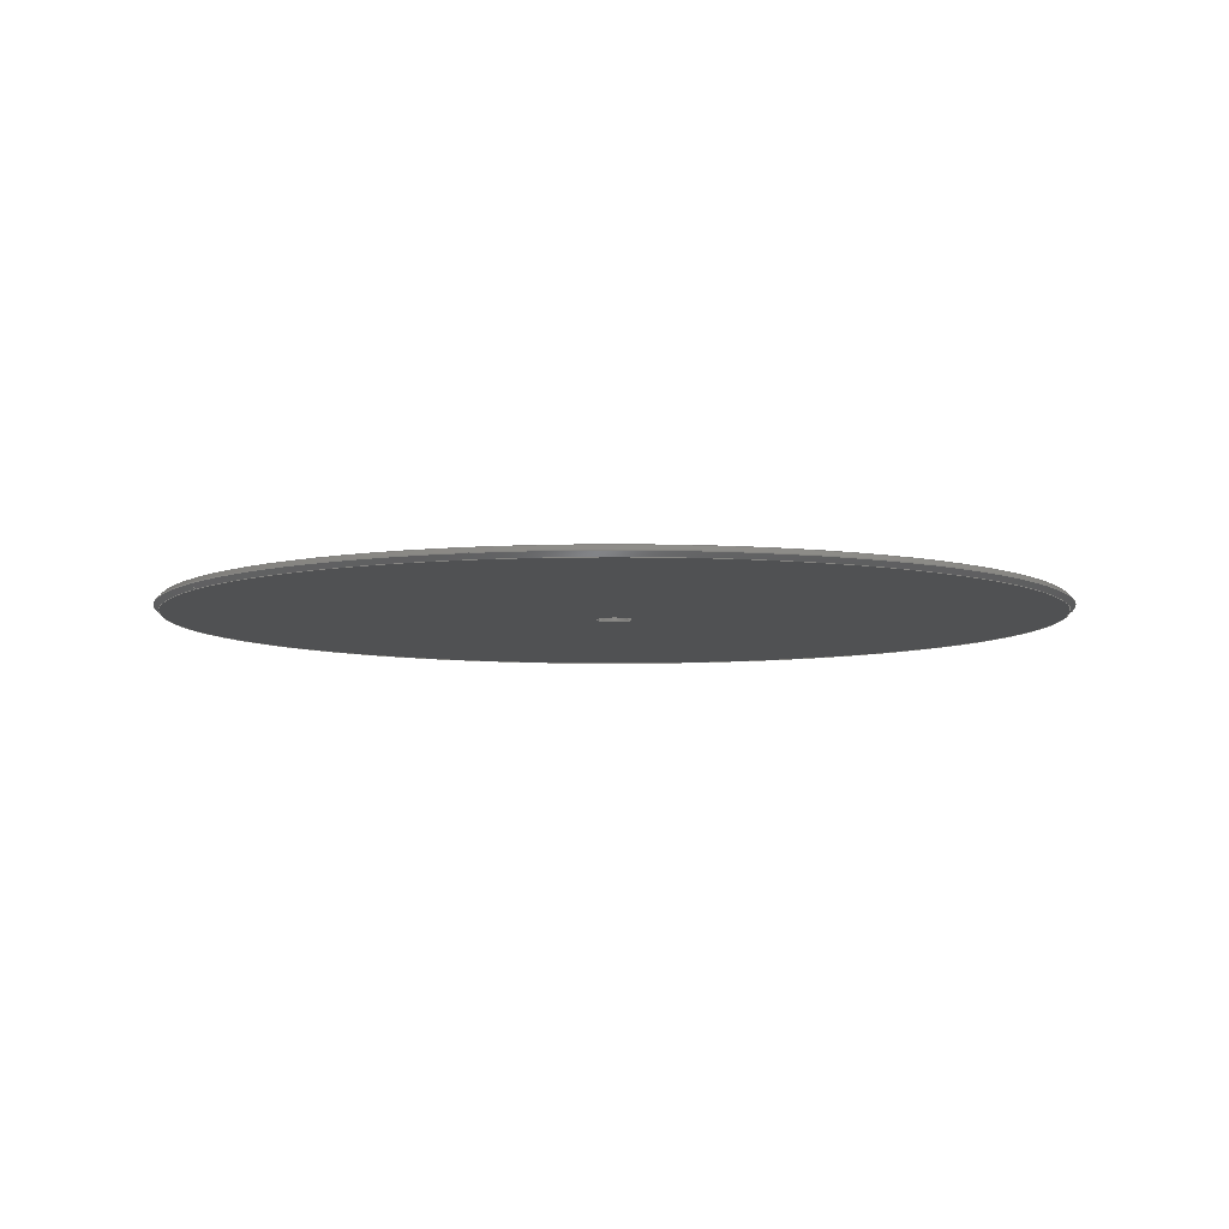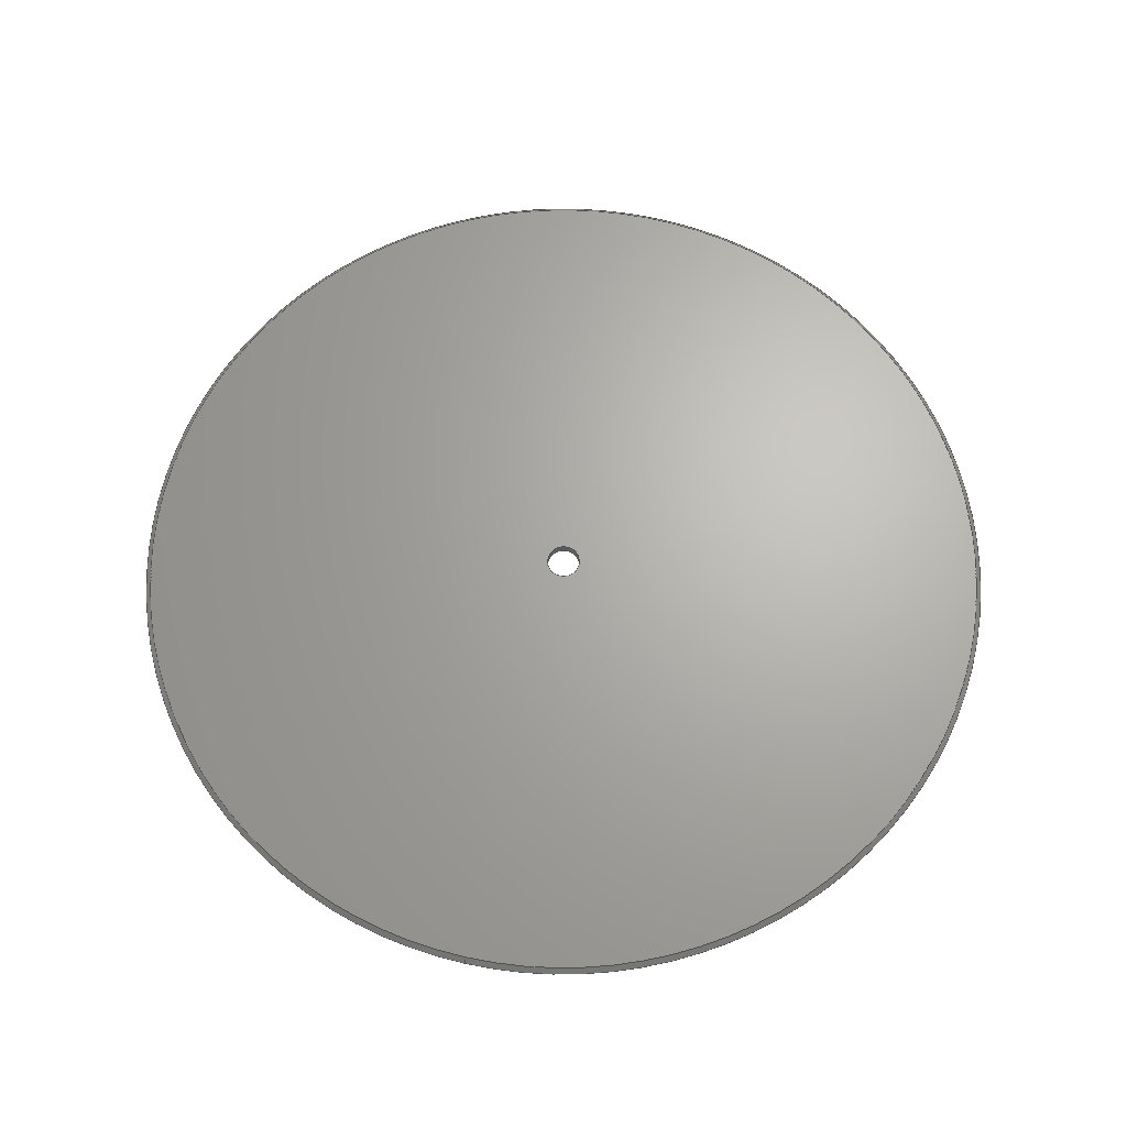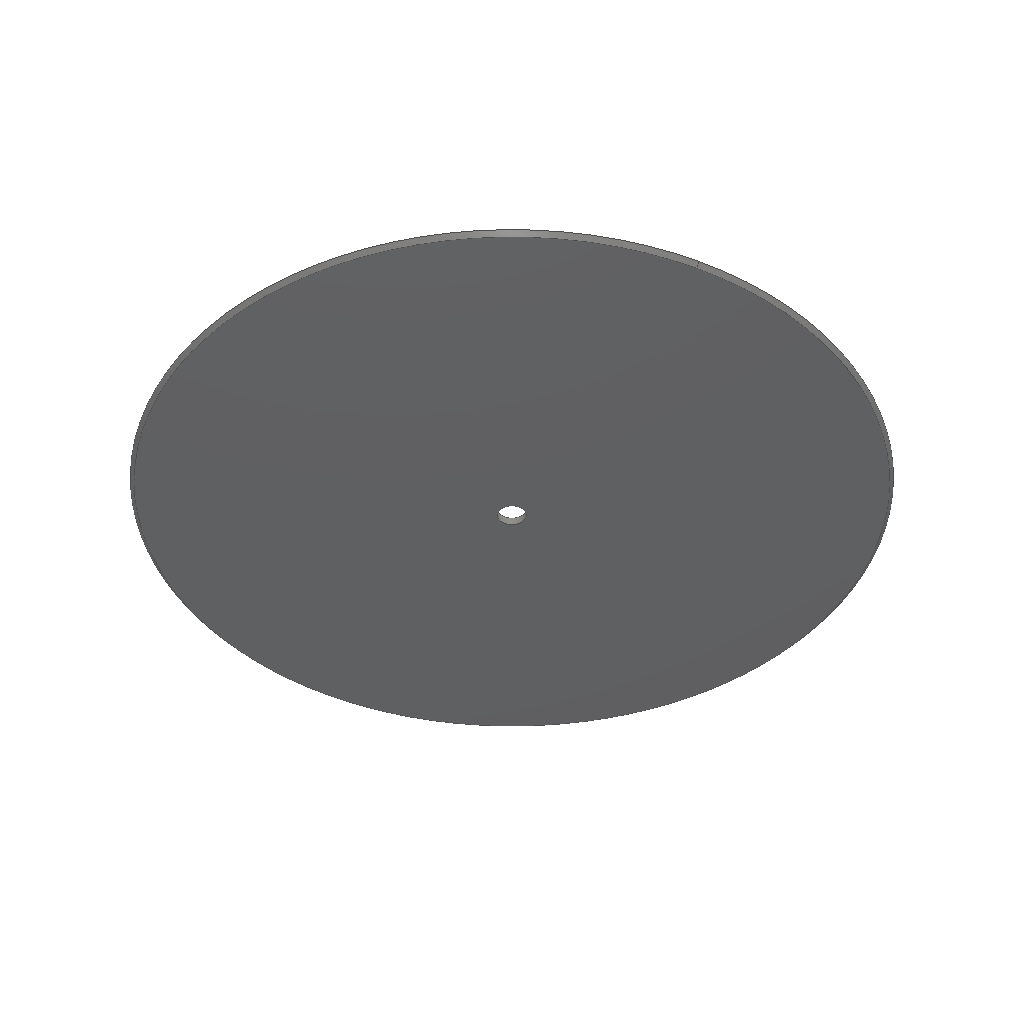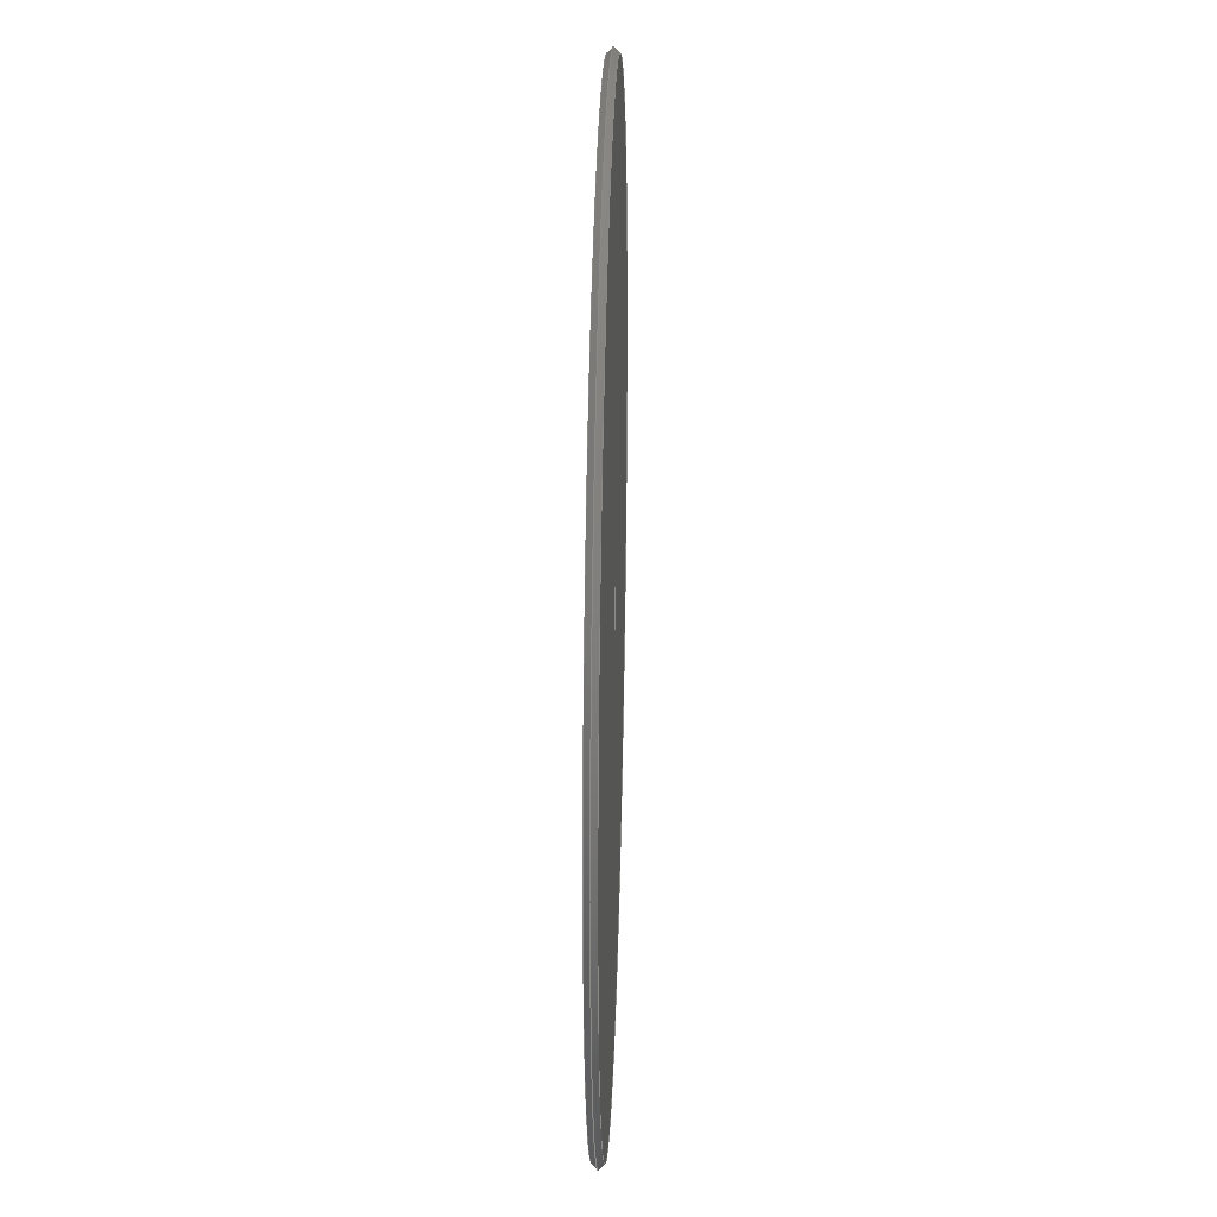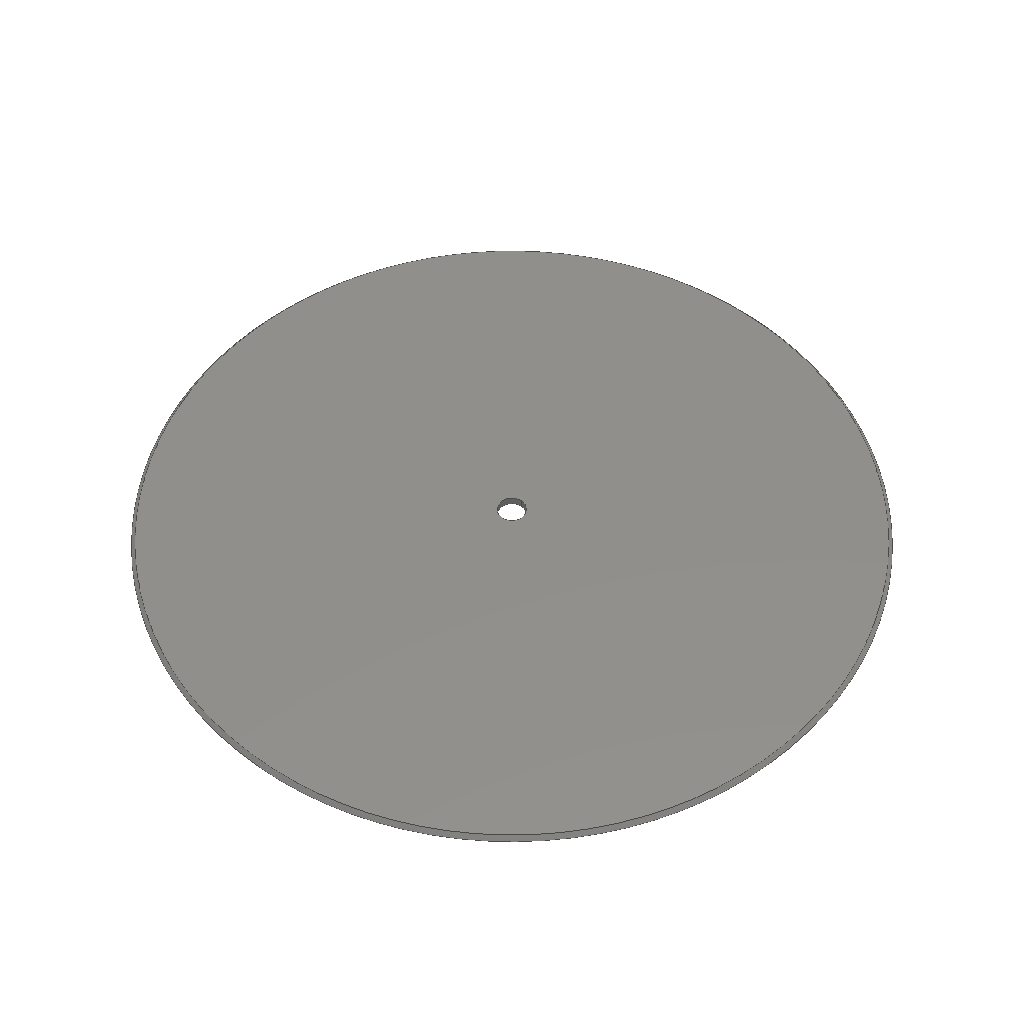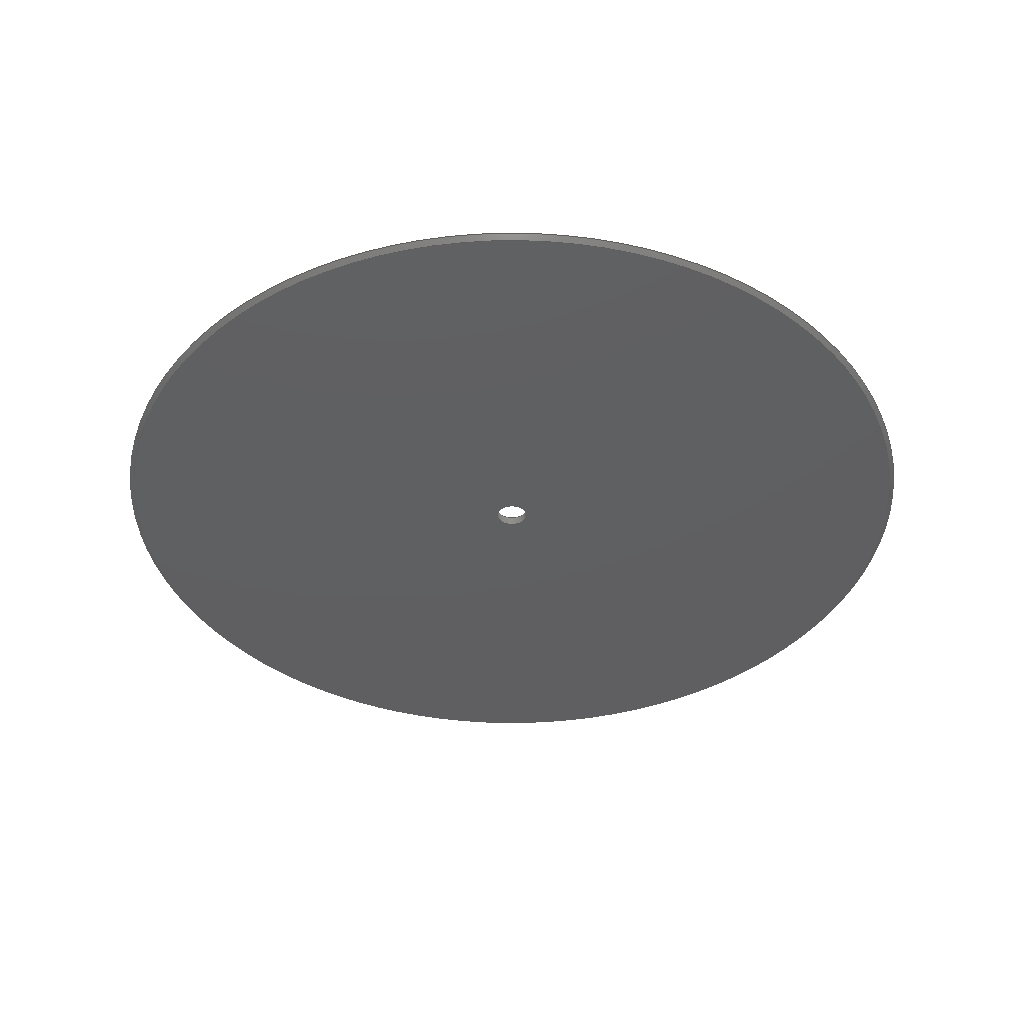
<metadata>
{"format":"step","ext":"stp","renderer":"f3d","projection":"perspective","resolution":1024,"background":"white","views":[{"elev":-6.7,"azim":-32.4,"up":"+Y"},{"elev":66.2,"azim":-77.3,"up":"+Y"},{"elev":-40.0,"azim":-115.6,"up":"+Y"},{"elev":29.8,"azim":91.6,"up":"+Z"},{"elev":50.4,"azim":133.1,"up":"+Y"},{"elev":-39.3,"azim":73.7,"up":"+Y"}]}
</metadata>
<code>
ISO-10303-21;
DATA;
#1=MECHANICAL_DESIGN_GEOMETRIC_PRESENTATION_REPRESENTATION('',(#4),#141);
#2=SHAPE_REPRESENTATION_RELATIONSHIP('SRR','None',#148,#3);
#3=ADVANCED_BREP_SHAPE_REPRESENTATION('',(#5),#140);
#4=STYLED_ITEM('',(#158),#5);
#5=MANIFOLD_SOLID_BREP('Body1',#70);
#6=CYLINDRICAL_SURFACE('',#93,3.5);
#7=FACE_BOUND('',#18,.T.);
#8=FACE_BOUND('',#21,.T.);
#9=PLANE('',#87);
#10=PLANE('',#91);
#11=FACE_OUTER_BOUND('',#16,.T.);
#12=FACE_OUTER_BOUND('',#17,.T.);
#13=FACE_OUTER_BOUND('',#19,.T.);
#14=FACE_OUTER_BOUND('',#20,.T.);
#15=FACE_OUTER_BOUND('',#22,.T.);
#16=EDGE_LOOP('',(#47,#48,#49,#50));
#17=EDGE_LOOP('',(#51));
#18=EDGE_LOOP('',(#52));
#19=EDGE_LOOP('',(#53,#54,#55,#56));
#20=EDGE_LOOP('',(#57));
#21=EDGE_LOOP('',(#58));
#22=EDGE_LOOP('',(#59,#60,#61,#62));
#23=LINE('',#124,#26);
#24=LINE('',#132,#27);
#25=LINE('',#137,#28);
#26=VECTOR('',#100,89.5);
#27=VECTOR('',#111,89.5);
#28=VECTOR('',#118,3.5);
#29=CIRCLE('',#85,90);
#30=CIRCLE('',#86,89);
#31=CIRCLE('',#88,3.5);
#32=CIRCLE('',#90,89);
#33=CIRCLE('',#92,3.5);
#34=VERTEX_POINT('',#121);
#35=VERTEX_POINT('',#123);
#36=VERTEX_POINT('',#127);
#37=VERTEX_POINT('',#130);
#38=VERTEX_POINT('',#134);
#39=EDGE_CURVE('',#34,#34,#29,.T.);
#40=EDGE_CURVE('',#34,#35,#23,.T.);
#41=EDGE_CURVE('',#35,#35,#30,.T.);
#42=EDGE_CURVE('',#36,#36,#31,.T.);
#43=EDGE_CURVE('',#37,#37,#32,.T.);
#44=EDGE_CURVE('',#37,#34,#24,.T.);
#45=EDGE_CURVE('',#38,#38,#33,.T.);
#46=EDGE_CURVE('',#38,#36,#25,.T.);
#47=ORIENTED_EDGE('',*,*,#39,.F.);
#48=ORIENTED_EDGE('',*,*,#40,.T.);
#49=ORIENTED_EDGE('',*,*,#41,.T.);
#50=ORIENTED_EDGE('',*,*,#40,.F.);
#51=ORIENTED_EDGE('',*,*,#41,.F.);
#52=ORIENTED_EDGE('',*,*,#42,.F.);
#53=ORIENTED_EDGE('',*,*,#43,.T.);
#54=ORIENTED_EDGE('',*,*,#44,.T.);
#55=ORIENTED_EDGE('',*,*,#39,.T.);
#56=ORIENTED_EDGE('',*,*,#44,.F.);
#57=ORIENTED_EDGE('',*,*,#43,.F.);
#58=ORIENTED_EDGE('',*,*,#45,.T.);
#59=ORIENTED_EDGE('',*,*,#45,.F.);
#60=ORIENTED_EDGE('',*,*,#46,.T.);
#61=ORIENTED_EDGE('',*,*,#42,.T.);
#62=ORIENTED_EDGE('',*,*,#46,.F.);
#63=CONICAL_SURFACE('',#84,89.5,0.7854);
#64=CONICAL_SURFACE('',#89,89.5,0.7854);
#65=ADVANCED_FACE('',(#11),#63,.T.);
#66=ADVANCED_FACE('',(#12,#7),#9,.F.);
#67=ADVANCED_FACE('',(#13),#64,.T.);
#68=ADVANCED_FACE('',(#14,#8),#10,.T.);
#69=ADVANCED_FACE('',(#15),#6,.F.);
#70=CLOSED_SHELL('',(#65,#66,#67,#68,#69));
#71=DERIVED_UNIT_ELEMENT(#73,1);
#72=DERIVED_UNIT_ELEMENT(#143,-3);
#73=(
MASS_UNIT()
NAMED_UNIT(*)
SI_UNIT(.KILO.,.GRAM.)
);
#74=DERIVED_UNIT((#71,#72));
#75=MEASURE_REPRESENTATION_ITEM('density measure',
POSITIVE_RATIO_MEASURE(7850),#74);
#76=PROPERTY_DEFINITION_REPRESENTATION(#81,#78);
#77=PROPERTY_DEFINITION_REPRESENTATION(#82,#79);
#78=REPRESENTATION('material name',(#80),#140);
#79=REPRESENTATION('density',(#75),#140);
#80=DESCRIPTIVE_REPRESENTATION_ITEM('Steel','Steel');
#81=PROPERTY_DEFINITION('material property','material name',#150);
#82=PROPERTY_DEFINITION('material property','density of part',#150);
#83=AXIS2_PLACEMENT_3D('placement',#119,#94,#95);
#84=AXIS2_PLACEMENT_3D('',#120,#96,#97);
#85=AXIS2_PLACEMENT_3D('',#122,#98,#99);
#86=AXIS2_PLACEMENT_3D('',#125,#101,#102);
#87=AXIS2_PLACEMENT_3D('',#126,#103,#104);
#88=AXIS2_PLACEMENT_3D('',#128,#105,#106);
#89=AXIS2_PLACEMENT_3D('',#129,#107,#108);
#90=AXIS2_PLACEMENT_3D('',#131,#109,#110);
#91=AXIS2_PLACEMENT_3D('',#133,#112,#113);
#92=AXIS2_PLACEMENT_3D('',#135,#114,#115);
#93=AXIS2_PLACEMENT_3D('',#136,#116,#117);
#94=DIRECTION('axis',(0,0,1));
#95=DIRECTION('refdir',(1,0,0));
#96=DIRECTION('center_axis',(0,1,0));
#97=DIRECTION('ref_axis',(1,0,0));
#98=DIRECTION('center_axis',(0,1,0));
#99=DIRECTION('ref_axis',(1,0,0));
#100=DIRECTION('',(0.7071,-0.7071,-8.66e-17));
#101=DIRECTION('center_axis',(0,1,0));
#102=DIRECTION('ref_axis',(1,0,0));
#103=DIRECTION('center_axis',(0,1,0));
#104=DIRECTION('ref_axis',(1,0,0));
#105=DIRECTION('center_axis',(0,-1,0));
#106=DIRECTION('ref_axis',(1,0,0));
#107=DIRECTION('center_axis',(0,-1,0));
#108=DIRECTION('ref_axis',(1,0,0));
#109=DIRECTION('center_axis',(0,-1,0));
#110=DIRECTION('ref_axis',(1,0,0));
#111=DIRECTION('',(-0.7071,-0.7071,8.66e-17));
#112=DIRECTION('center_axis',(0,1,0));
#113=DIRECTION('ref_axis',(1,0,0));
#114=DIRECTION('center_axis',(0,-1,0));
#115=DIRECTION('ref_axis',(1,0,0));
#116=DIRECTION('center_axis',(0,1,0));
#117=DIRECTION('ref_axis',(1,0,0));
#118=DIRECTION('',(0,-1,0));
#119=CARTESIAN_POINT('',(0,0,0));
#120=CARTESIAN_POINT('Origin',(0,0.5,0));
#121=CARTESIAN_POINT('',(-90,1,1.102e-14));
#122=CARTESIAN_POINT('Origin',(0,1,0));
#123=CARTESIAN_POINT('',(-89,0,1.09e-14));
#124=CARTESIAN_POINT('',(-89.5,0.5,1.096e-14));
#125=CARTESIAN_POINT('Origin',(0,0,0));
#126=CARTESIAN_POINT('Origin',(0,0,0));
#127=CARTESIAN_POINT('',(-3.5,0,4.286e-16));
#128=CARTESIAN_POINT('Origin',(0,0,0));
#129=CARTESIAN_POINT('Origin',(0,1.5,0));
#130=CARTESIAN_POINT('',(-89,2,-1.09e-14));
#131=CARTESIAN_POINT('Origin',(0,2,0));
#132=CARTESIAN_POINT('',(-89.5,1.5,1.096e-14));
#133=CARTESIAN_POINT('Origin',(0,2,0));
#134=CARTESIAN_POINT('',(-3.5,2,4.286e-16));
#135=CARTESIAN_POINT('Origin',(0,2,0));
#136=CARTESIAN_POINT('Origin',(0,0,0));
#137=CARTESIAN_POINT('',(-3.5,0,4.286e-16));
#138=UNCERTAINTY_MEASURE_WITH_UNIT(LENGTH_MEASURE(0.01),#142,
'DISTANCE_ACCURACY_VALUE',
'Maximum model space distance between geometric entities at asserted c
onnectivities');
#139=UNCERTAINTY_MEASURE_WITH_UNIT(LENGTH_MEASURE(0.01),#142,
'DISTANCE_ACCURACY_VALUE',
'Maximum model space distance between geometric entities at asserted c
onnectivities');
#140=(
GEOMETRIC_REPRESENTATION_CONTEXT(3)
GLOBAL_UNCERTAINTY_ASSIGNED_CONTEXT((#138))
GLOBAL_UNIT_ASSIGNED_CONTEXT((#142,#144,#145))
REPRESENTATION_CONTEXT('','3D')
);
#141=(
GEOMETRIC_REPRESENTATION_CONTEXT(3)
GLOBAL_UNCERTAINTY_ASSIGNED_CONTEXT((#139))
GLOBAL_UNIT_ASSIGNED_CONTEXT((#142,#144,#145))
REPRESENTATION_CONTEXT('','3D')
);
#142=(
LENGTH_UNIT()
NAMED_UNIT(*)
SI_UNIT(.MILLI.,.METRE.)
);
#143=(
LENGTH_UNIT()
NAMED_UNIT(*)
SI_UNIT($,.METRE.)
);
#144=(
NAMED_UNIT(*)
PLANE_ANGLE_UNIT()
SI_UNIT($,.RADIAN.)
);
#145=(
NAMED_UNIT(*)
SI_UNIT($,.STERADIAN.)
SOLID_ANGLE_UNIT()
);
#146=SHAPE_DEFINITION_REPRESENTATION(#147,#148);
#147=PRODUCT_DEFINITION_SHAPE('',$,#150);
#148=SHAPE_REPRESENTATION('',(#83),#140);
#149=PRODUCT_DEFINITION_CONTEXT('part definition',#154,'design');
#150=PRODUCT_DEFINITION('vinyl','vinyl',#151,#149);
#151=PRODUCT_DEFINITION_FORMATION('',$,#156);
#152=PRODUCT_RELATED_PRODUCT_CATEGORY('vinyl','vinyl',(#156));
#153=APPLICATION_PROTOCOL_DEFINITION('international standard',
'automotive_design',2009,#154);
#154=APPLICATION_CONTEXT(
'Core Data for Automotive Mechanical Design Process');
#155=PRODUCT_CONTEXT('part definition',#154,'mechanical');
#156=PRODUCT('vinyl','vinyl',$,(#155));
#157=PRESENTATION_STYLE_ASSIGNMENT((#159));
#158=PRESENTATION_STYLE_ASSIGNMENT((#160));
#159=SURFACE_STYLE_USAGE(.BOTH.,#161);
#160=SURFACE_STYLE_USAGE(.BOTH.,#162);
#161=SURFACE_SIDE_STYLE('',(#163));
#162=SURFACE_SIDE_STYLE('',(#164));
#163=SURFACE_STYLE_FILL_AREA(#165);
#164=SURFACE_STYLE_FILL_AREA(#166);
#165=FILL_AREA_STYLE('Steel - Satin',(#167));
#166=FILL_AREA_STYLE('ABS (White)',(#168));
#167=FILL_AREA_STYLE_COLOUR('Steel - Satin',#169);
#168=FILL_AREA_STYLE_COLOUR('ABS (White)',#170);
#169=COLOUR_RGB('Steel - Satin',0.6275,0.6275,0.6275);
#170=COLOUR_RGB('ABS (White)',0.8157,0.1098,0.1216);
ENDSEC;
END-ISO-10303-21;

</code>
